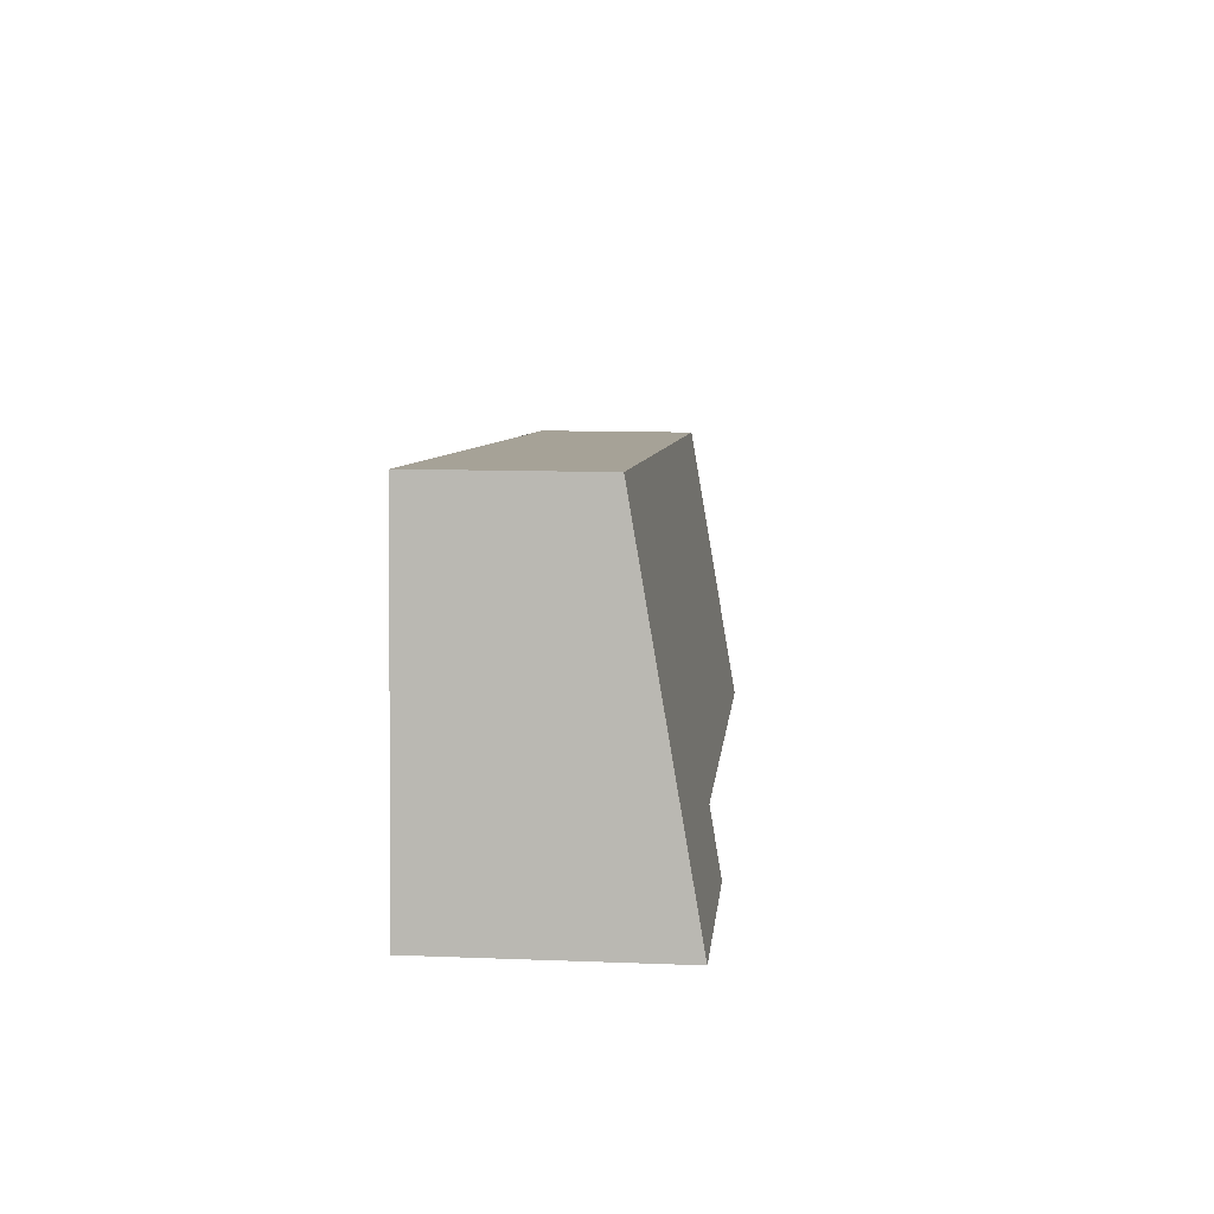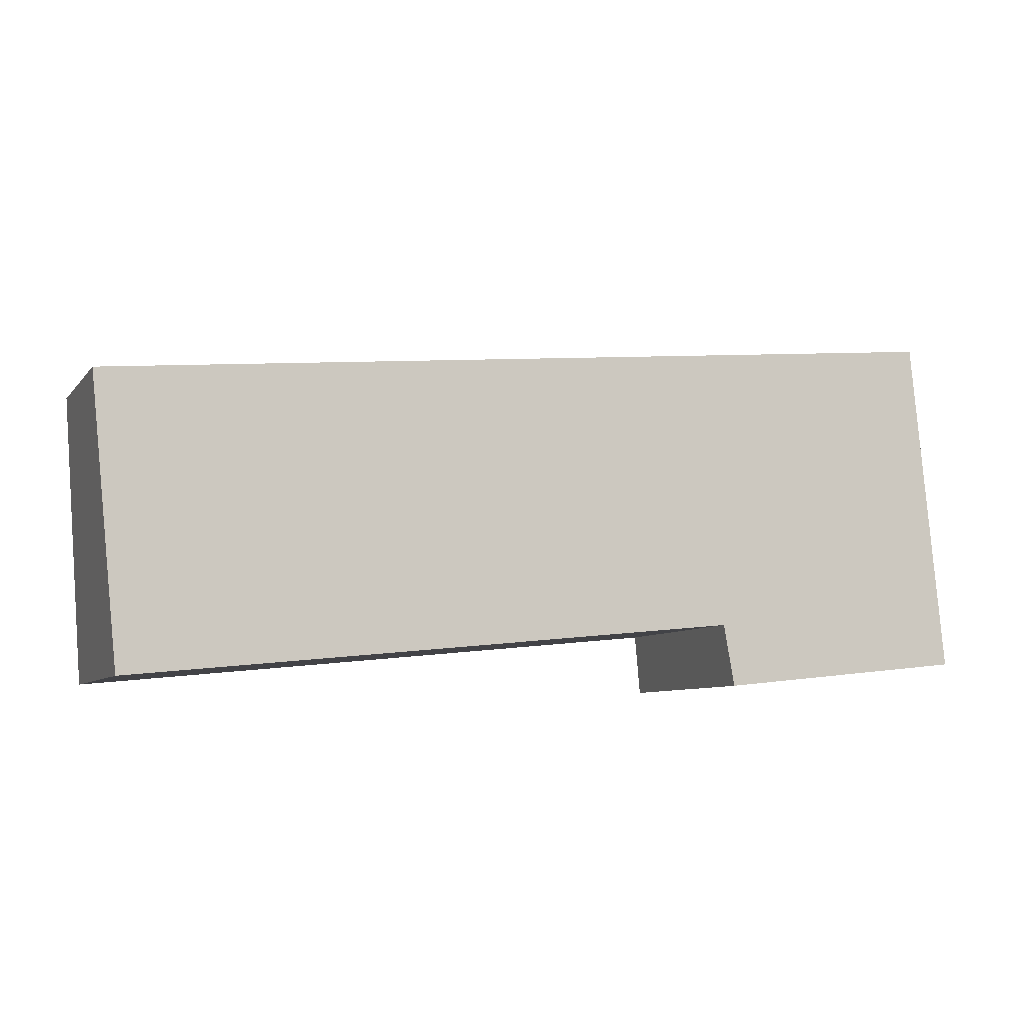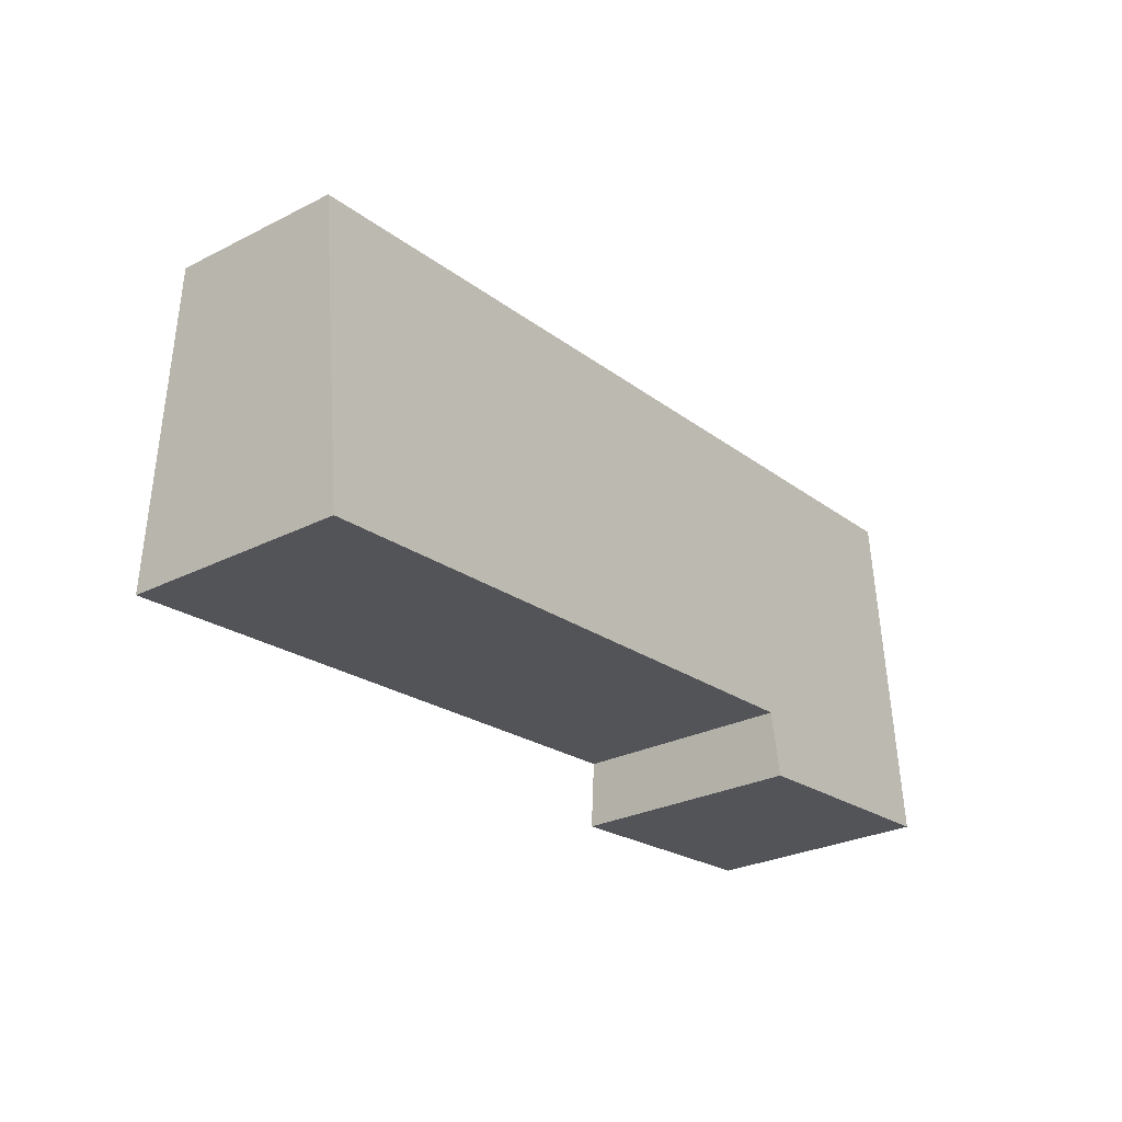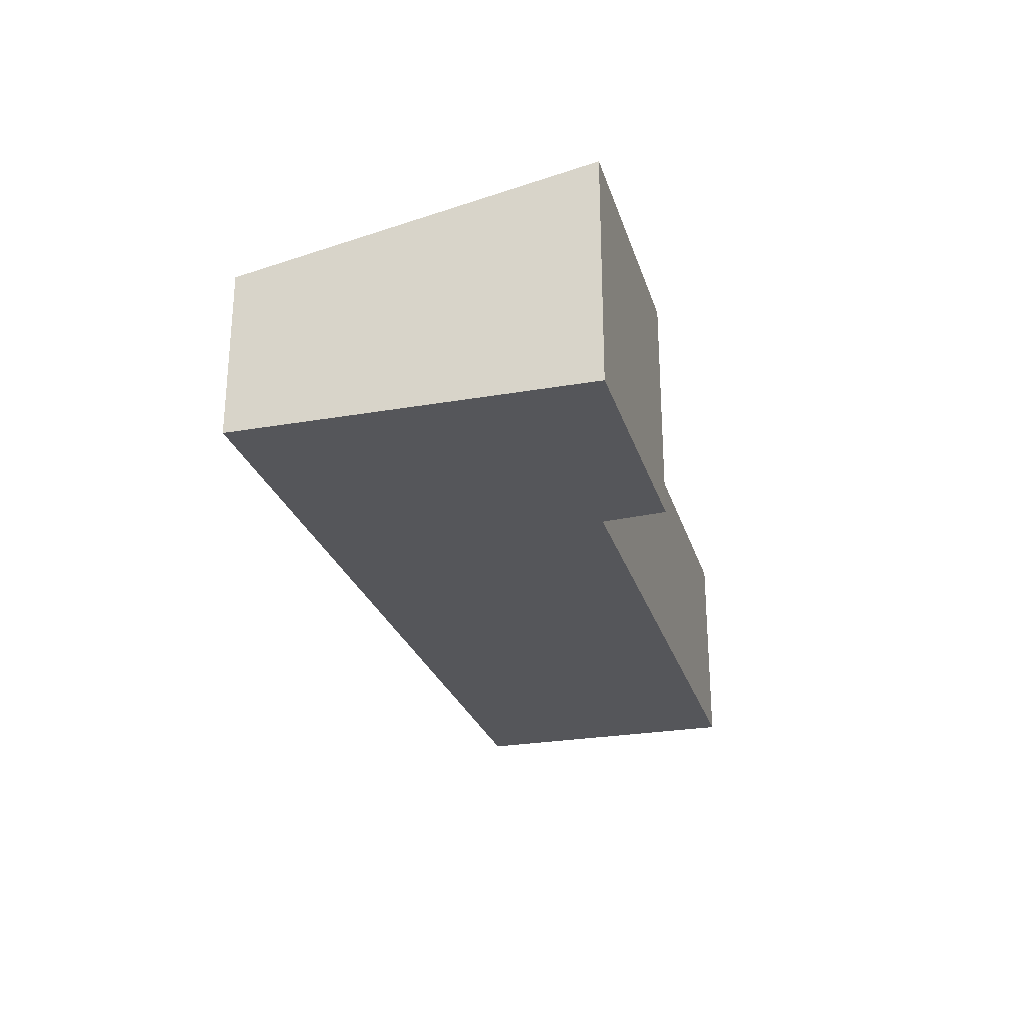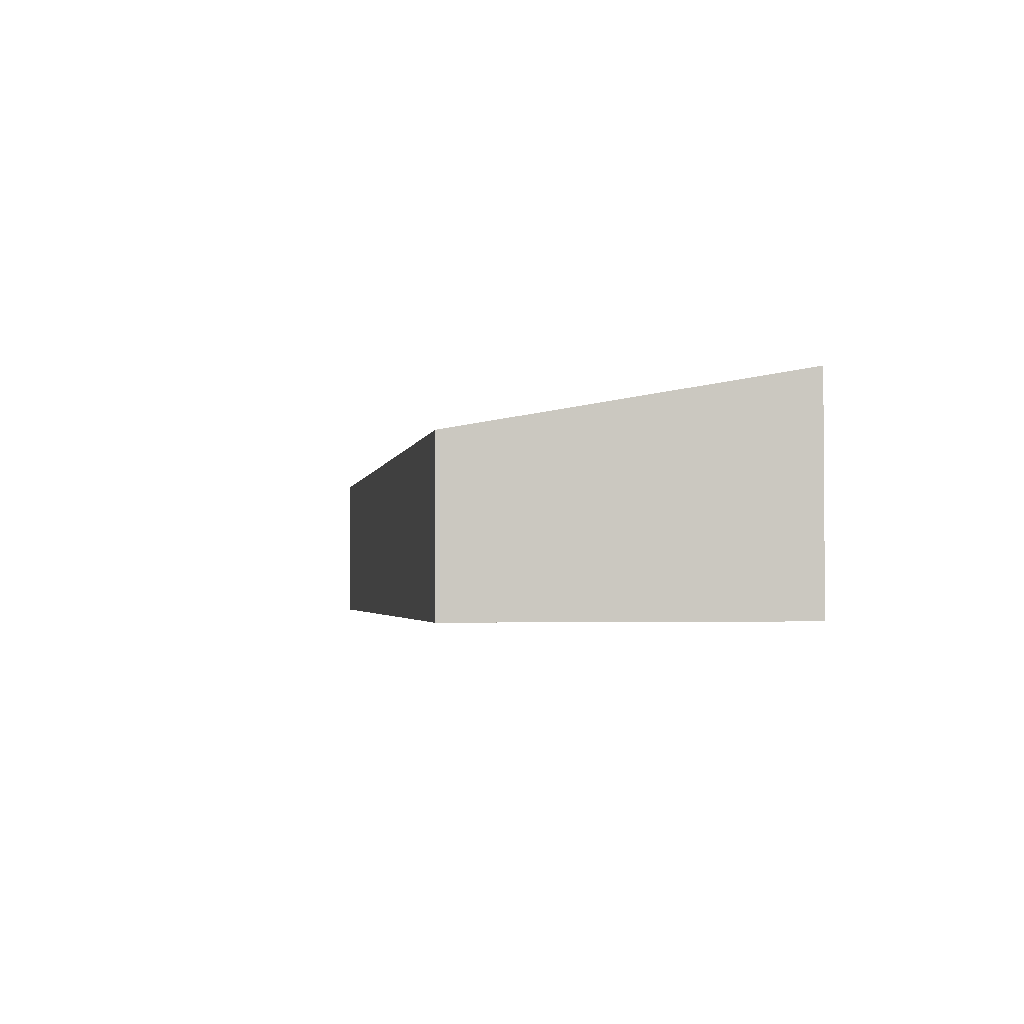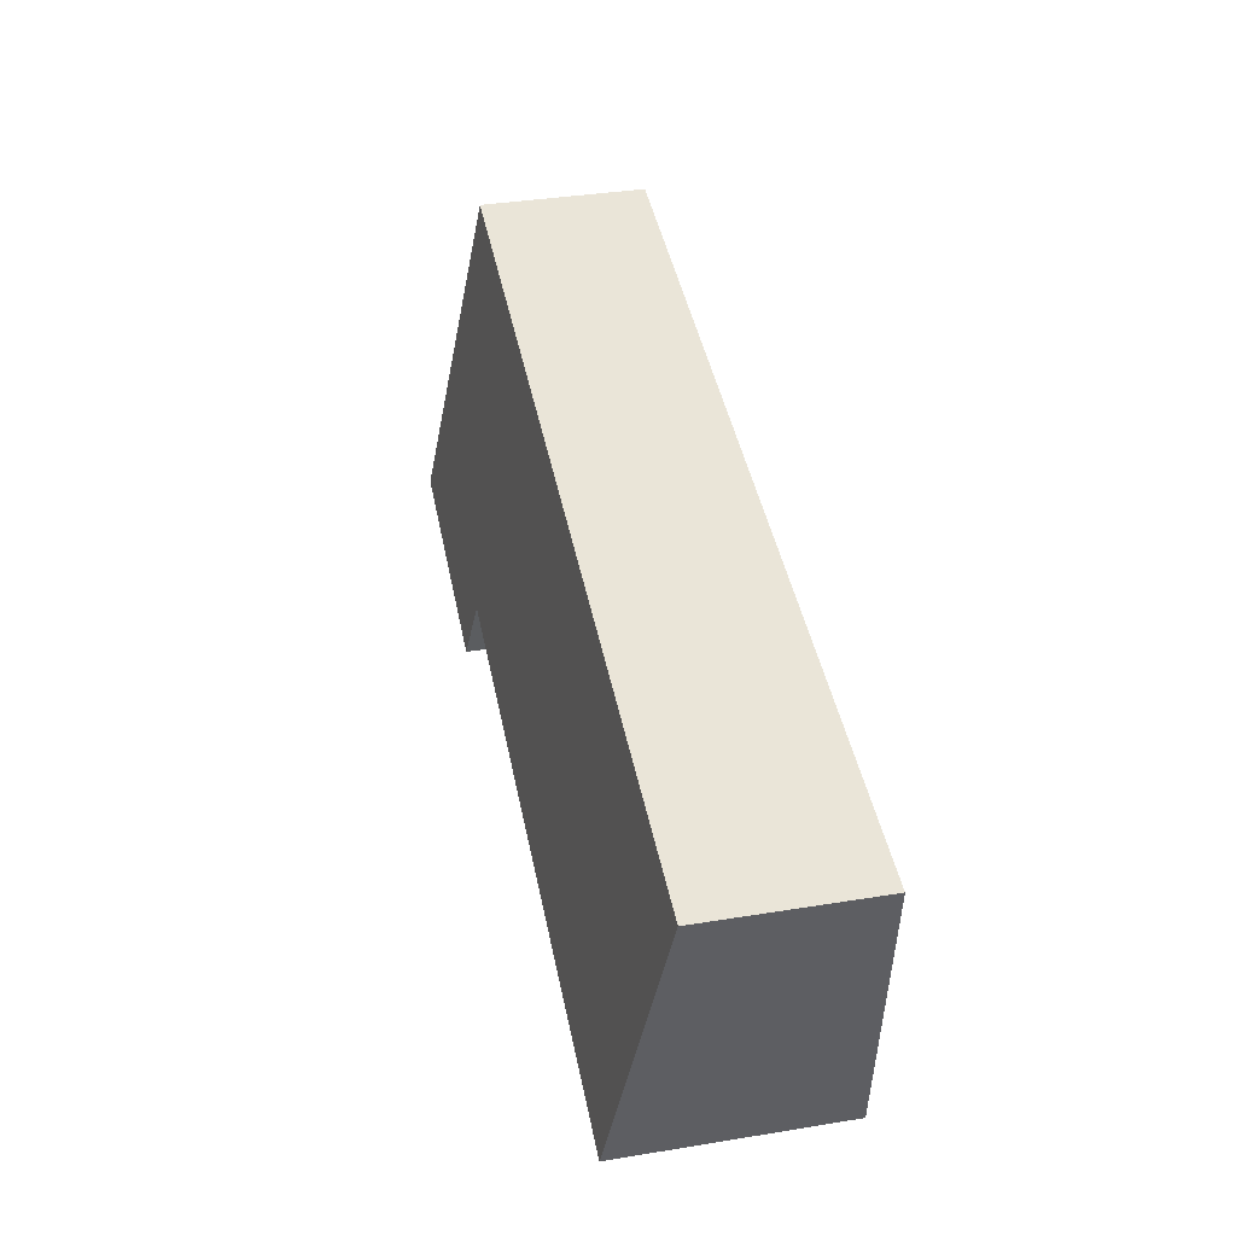
<metadata>
{"format":"obj","ext":"obj","renderer":"f3d","projection":"perspective","resolution":1024,"background":"white","views":[{"elev":11.9,"azim":95.2,"up":"+Z"},{"elev":-7.6,"azim":-21.6,"up":"+Z"},{"elev":-28.5,"azim":-53.0,"up":"+Z"},{"elev":-26.1,"azim":99.8,"up":"+Y"},{"elev":-2.4,"azim":74.6,"up":"+Y"},{"elev":38.9,"azim":-101.4,"up":"+Z"}]}
</metadata>
<code>
v  0 3.108 1.903e-16
v  6.838 4.081 -4.763
v  0.549 4.084 -5.395
v  16.87 3.108 1.647
v  12.39 4.078 -4.204
v  17.52 4.289 -4.882
v  16.91 3.168 1.317
v  12.6 4.295 -5.392
v  12.6 3.302e-16 -5.392
v  17.52 2.989e-16 -4.882
v  12.39 2.574e-16 -4.204
v  6.838 2.917e-16 -4.763
v  0.549 3.303e-16 -5.395
v  0 0 0
v  16.87 -1.009e-16 1.647
v  16.91 -8.064e-17 1.317
g defaultobject
f 1 2 3
f 2 1 4
f 2 4 5
f 5 4 6
f 6 4 7
f 6 8 5
f 6 9 8
f 9 6 10
f 11 2 5
f 2 11 12
f 2 12 3
f 3 12 13
f 9 5 8
f 5 9 11
f 13 1 3
f 1 13 14
f 14 4 1
f 4 14 15
f 7 10 6
f 10 7 4
f 10 4 16
f 16 4 15
f 13 15 14
f 15 13 12
f 15 12 11
f 15 11 9
f 15 9 10
f 15 10 16

</code>
